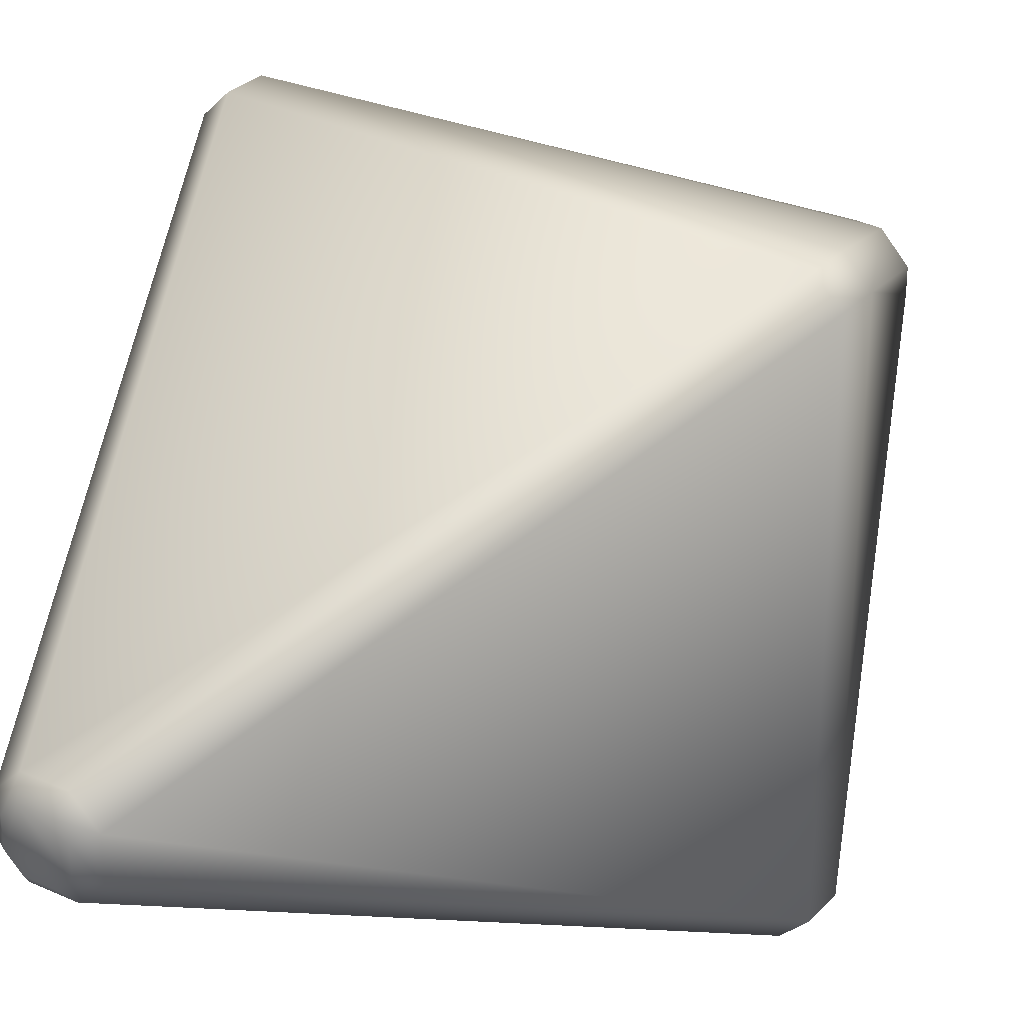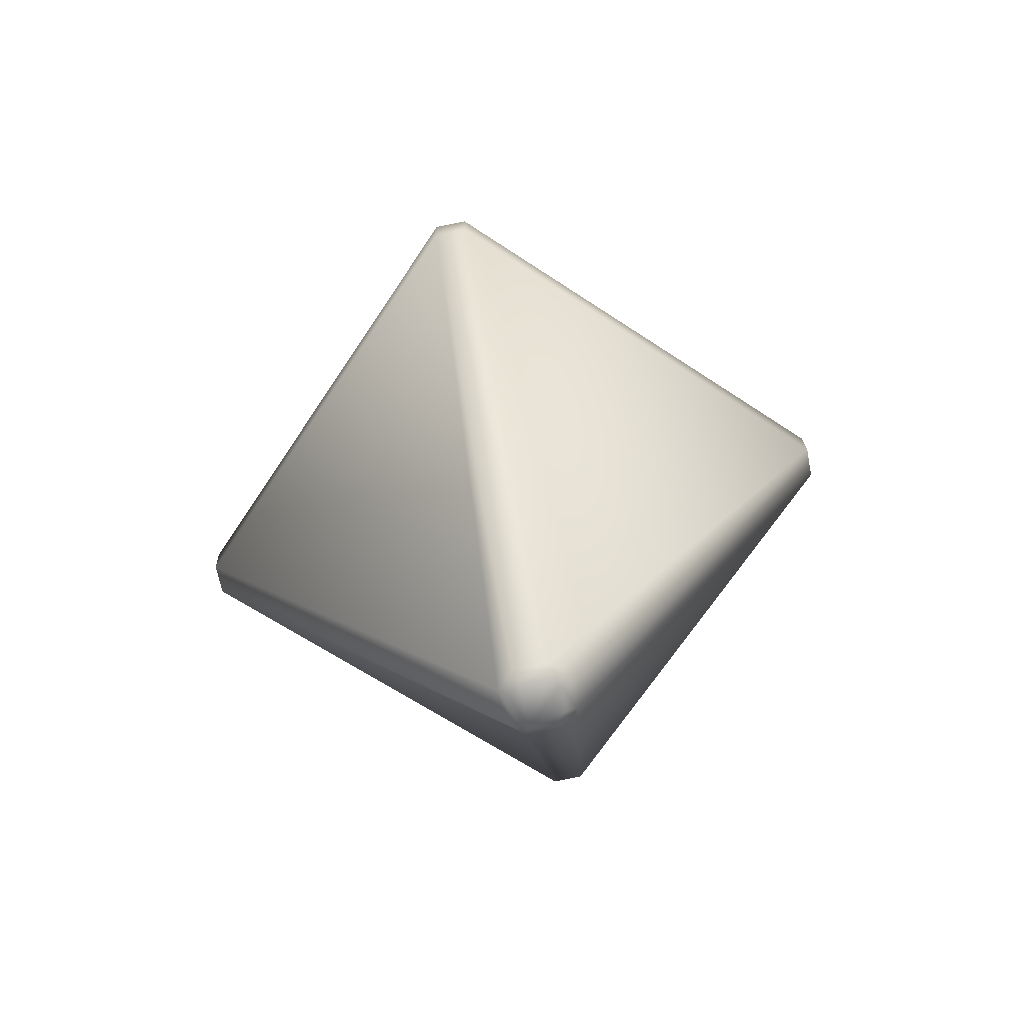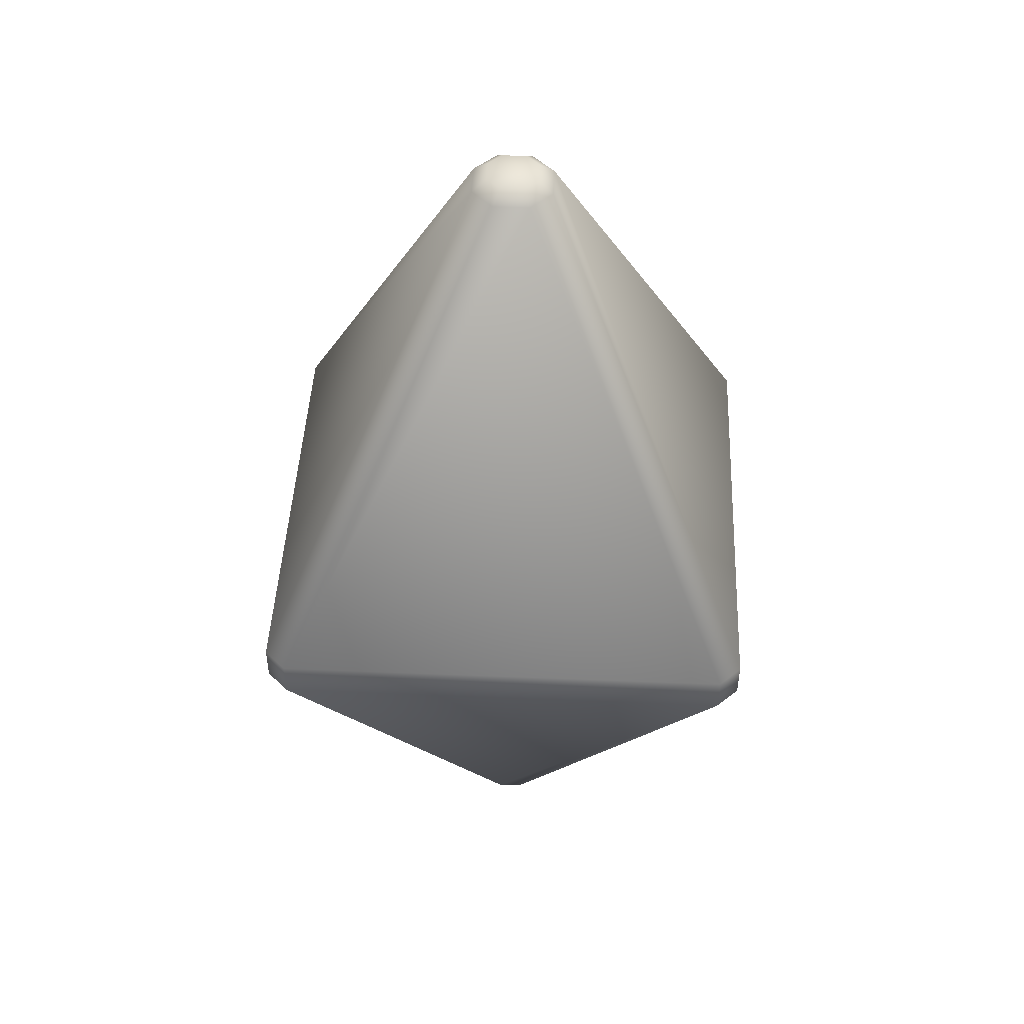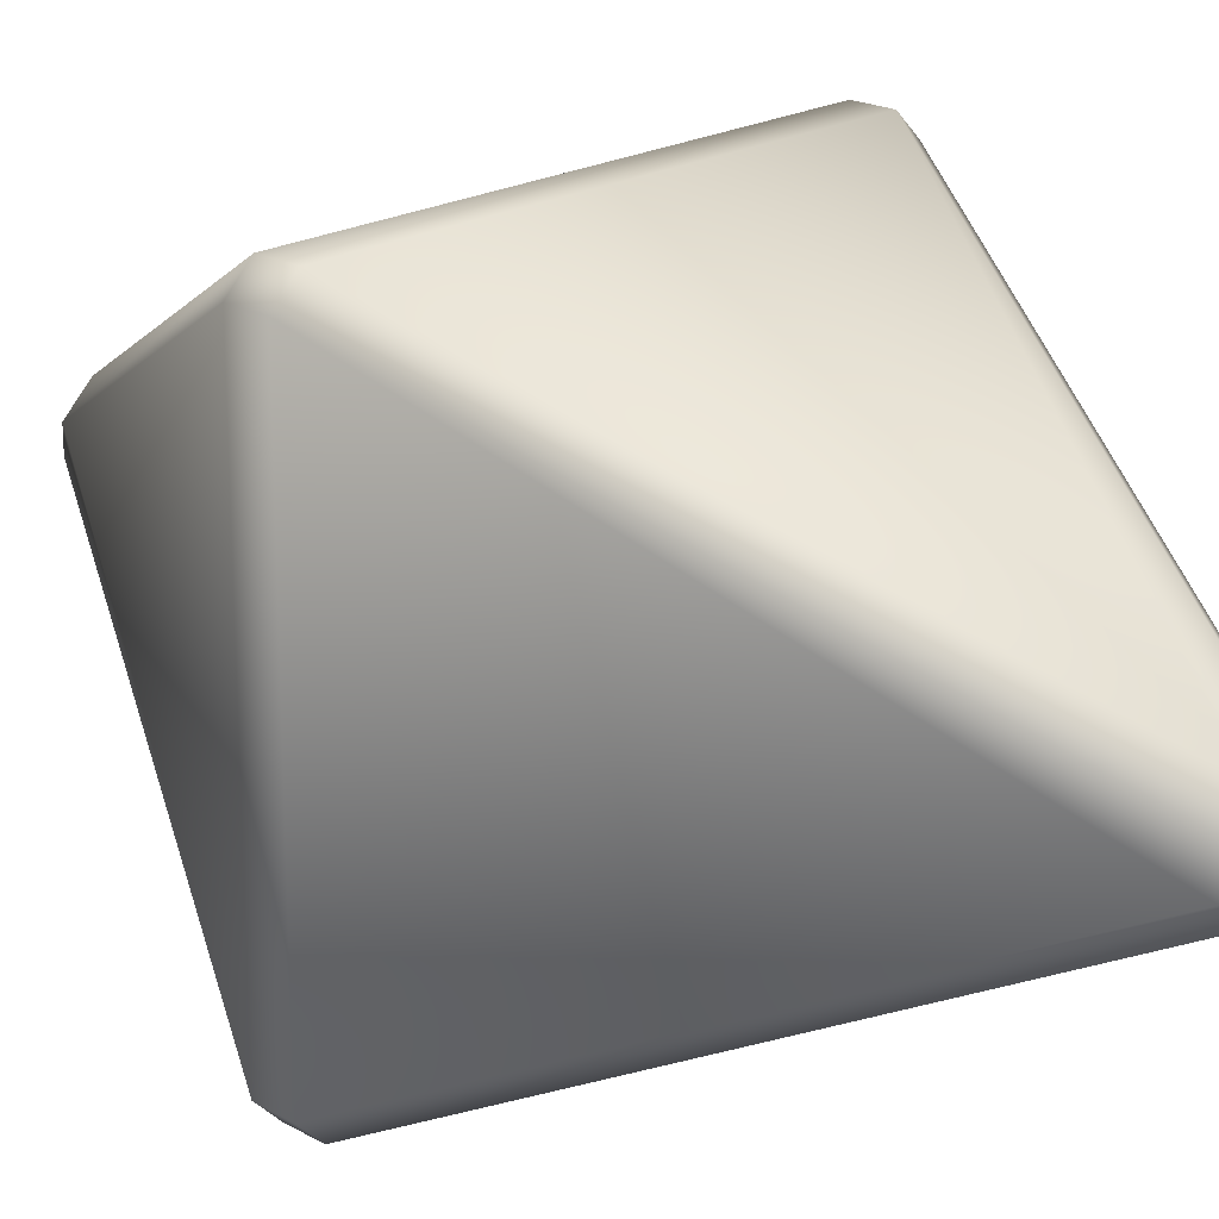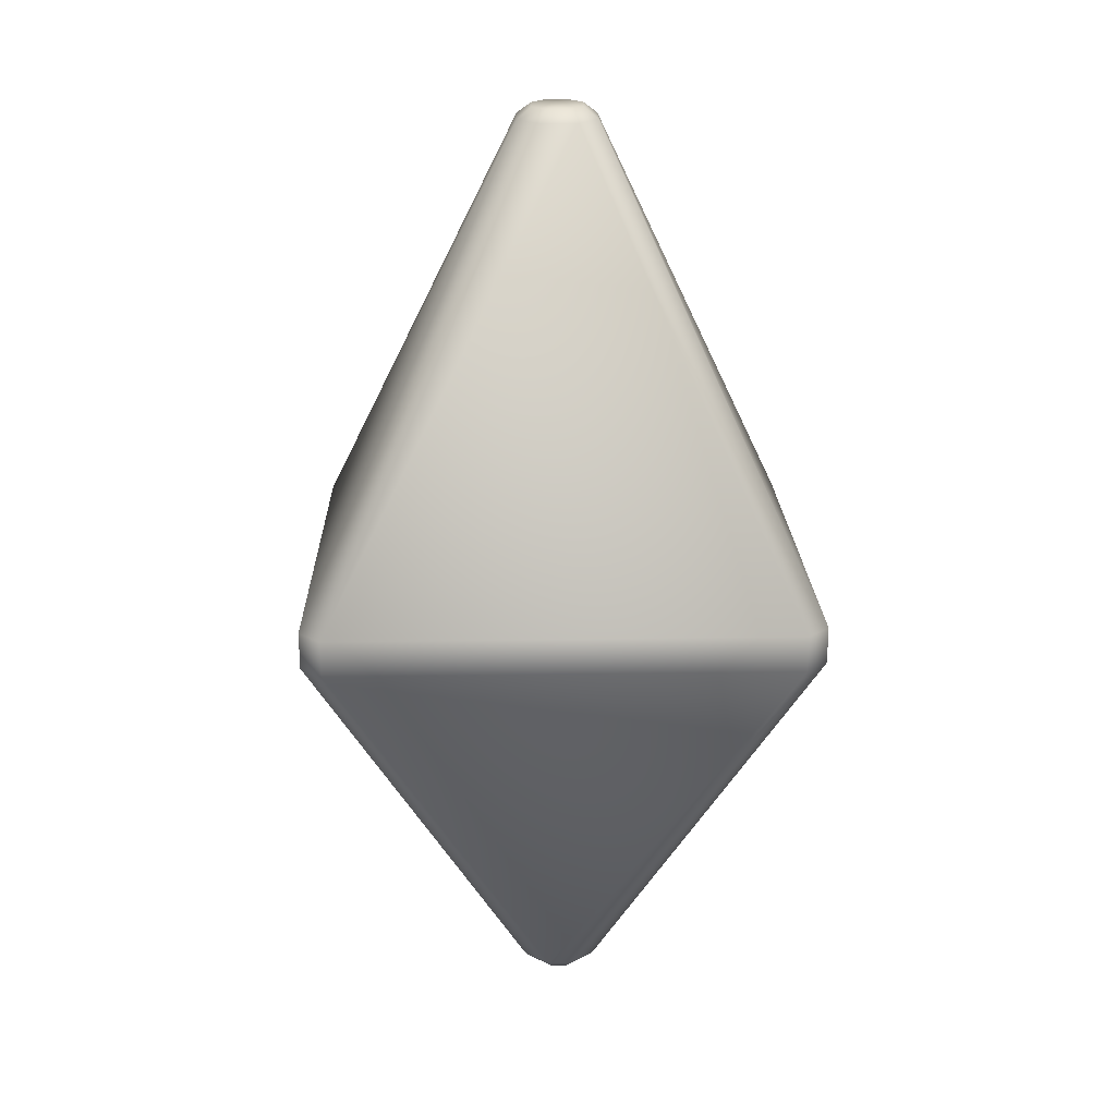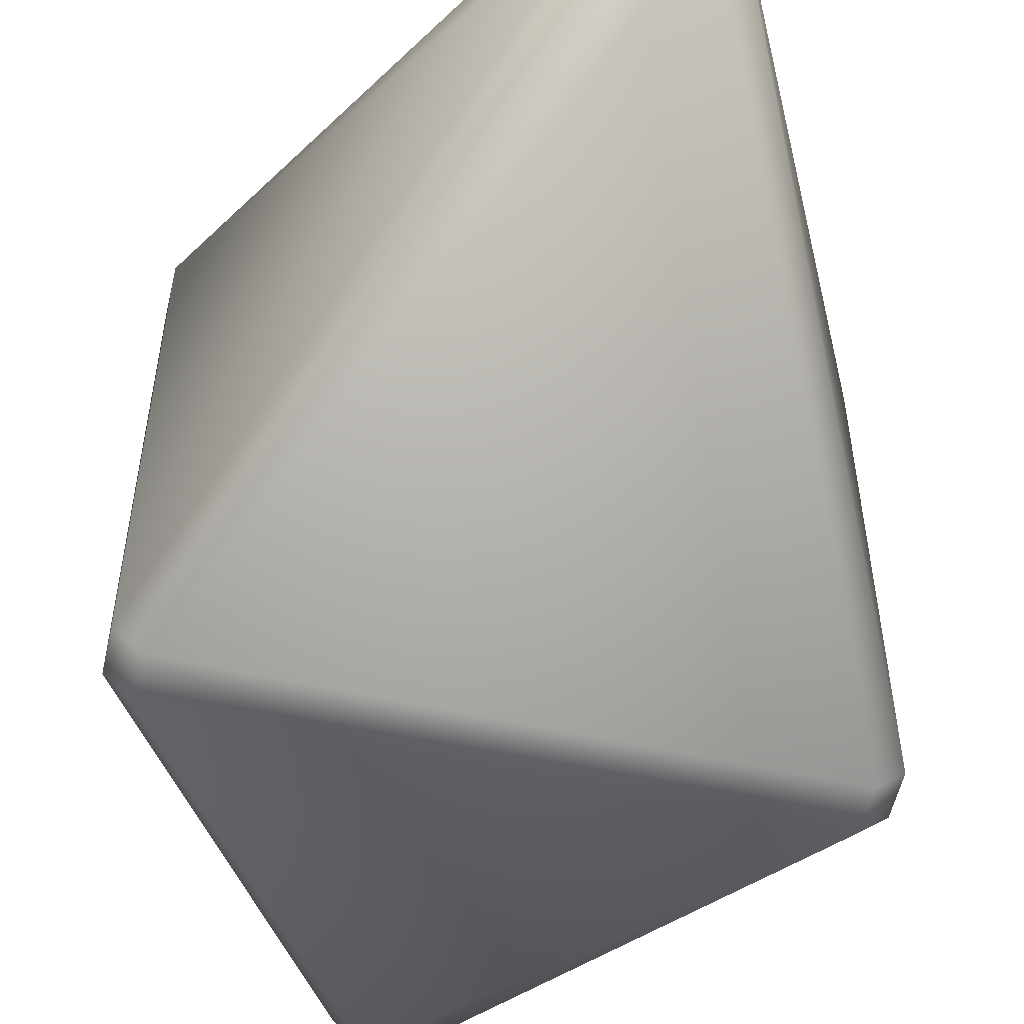
<metadata>
{"format":"obj","ext":"obj","renderer":"f3d","projection":"perspective","resolution":1024,"background":"white","views":[{"elev":30.7,"azim":-147.1,"up":"+Z"},{"elev":-69.7,"azim":146.2,"up":"+Y"},{"elev":48.1,"azim":-87.4,"up":"+Y"},{"elev":21.1,"azim":131.9,"up":"+Z"},{"elev":22.3,"azim":-91.5,"up":"+Y"},{"elev":-57.5,"azim":164.3,"up":"+Z"}]}
</metadata>
<code>
o Cube.001_Cube.000
v 7.275 0.2275 6.498
v 1.492 13.85 0.2505
v 0.4034 13.86 0.6364
v -6.532 0.9284 7.124
v -7.156 0.96 -6.698
v 0.01899 13.86 -0.4507
v 1.106 13.86 -0.8365
v 6.65 0.2592 -7.324
v -0.5881 -13.06 -0.8623
v -1.559 -12.97 -0.3119
v -0.03967 -13.1 0.1116
v -1.012 -13.02 0.662
v 7.979 -0.8856 -7.382
v 7.979 -0.8856 7.182
v 0.3077 -14.23 0.2729
v 0.3077 -14.23 -0.4731
v -7.261 -0.112 7.873
v 7.288 -0.8505 7.873
v 7.343 0.2842 7.88
v -7.22 1.023 7.88
v -7.259 -0.1121 -8.073
v 7.288 -0.8505 -8.073
v -0.4941 -14.16 -1.278
v -1.237 -14.09 -1.278
v -1.239 -14.09 1.077
v -0.4941 -14.16 1.077
v 1.406 14.94 1.166
v 0.2541 14.94 1.166
v -0.4358 14.95 0.4764
v -0.4358 14.95 -0.6749
v -7.909 1.058 -7.389
v -7.909 1.058 7.191
v 2.097 14.94 -0.6749
v 2.097 14.94 0.4748
v 8.034 0.2492 7.189
v 8.034 0.2492 -7.389
v 0.2557 14.94 -1.366
v 1.406 14.94 -1.366
v 7.343 0.2842 -8.081
v -7.219 1.023 -8.081
v -7.95 -0.07707 7.183
v -7.95 -0.07707 -7.382
v -2.039 -14.02 -0.4731
v -2.039 -14.02 0.2747
v 1.219 15.31 0.7135
v 1.645 15.3 0.2873
v 1.645 15.3 -0.4875
v 1.219 15.31 -0.9137
v 0.4437 15.31 -0.9137
v 0.01733 15.31 -0.4875
v 0.01733 15.31 0.2889
v 0.4421 15.31 0.7135
v -1.121 -14.38 0.7419
v -1.726 -14.33 0.1357
v -1.726 -14.33 -0.3341
v -1.12 -14.38 -0.9421
v -0.6533 -14.43 -0.9421
v -0.04743 -14.48 -0.3341
v -0.04743 -14.48 0.1338
v -0.6533 -14.43 0.7419
f 13 14 15 16
f 17 18 19 20
f 21 22 23 24
f 18 17 25 26
f 27 28 20 19
f 29 30 31 32
f 33 34 35 36
f 37 38 39 40
f 41 42 43 44
f 42 41 32 31
f 14 13 36 35
f 22 21 40 39
f 45 46 47 48 49 50 51 52
f 32 41 17 20
f 14 35 19 18
f 22 39 36 13
f 42 31 40 21
f 20 28 29 32
f 37 40 31 30
f 15 14 18 26
f 41 44 25 17
f 35 34 27 19
f 21 24 43 42
f 33 36 39 38
f 13 16 23 22
f 53 54 55 56 57 58 59 60
f 52 51 29 28
f 50 49 37 30
f 46 45 27 34
f 48 47 33 38
f 51 50 30 29
f 45 52 28 27
f 47 46 34 33
f 49 48 38 37
f 60 59 15 26
f 54 53 25 44
f 56 55 43 24
f 58 57 23 16
f 53 60 26 25
f 55 54 44 43
f 57 56 24 23
f 59 58 16 15
f 1 2 3 4
f 5 6 7 8
f 8 7 2 1
f 9 10 5 8
f 11 9 8 1
f 4 12 11 1
f 3 2 7 6
f 12 10 9 11
f 10 12 4 5
f 4 3 6 5

</code>
